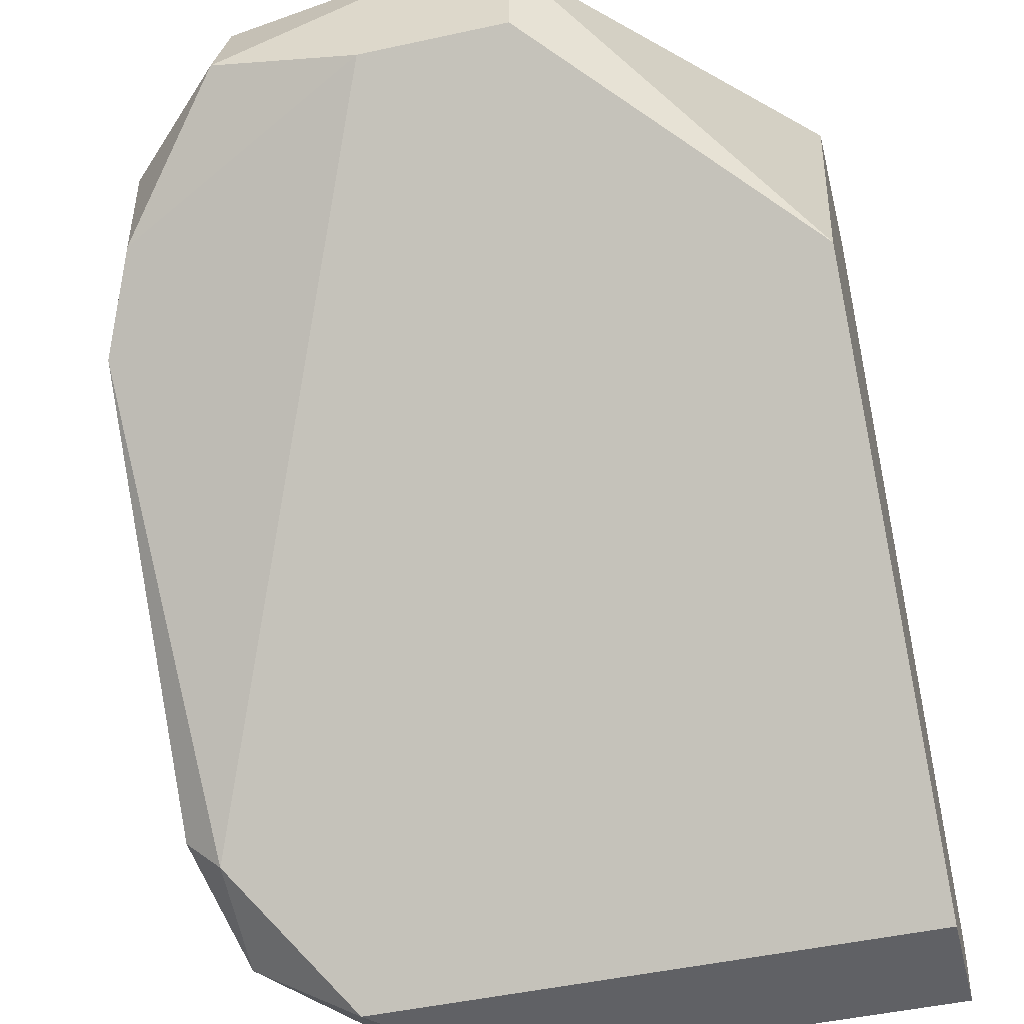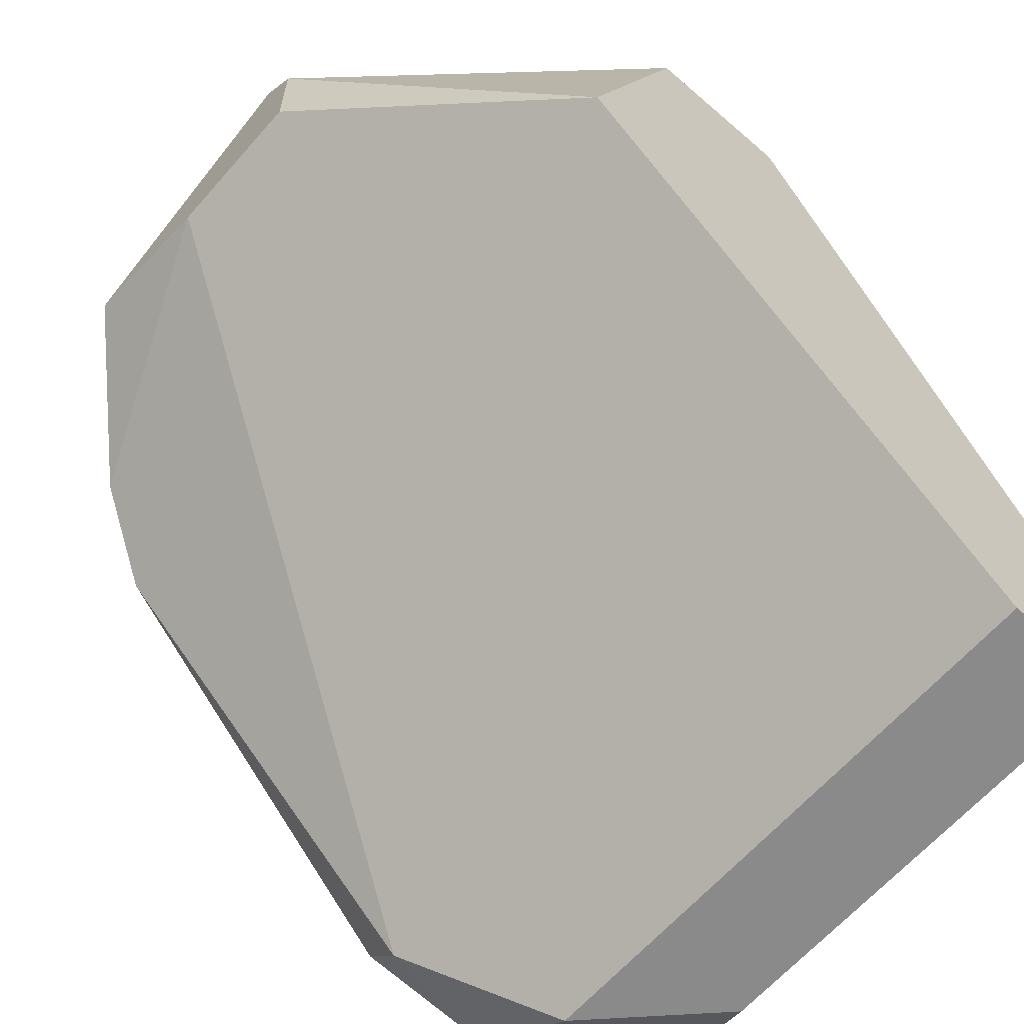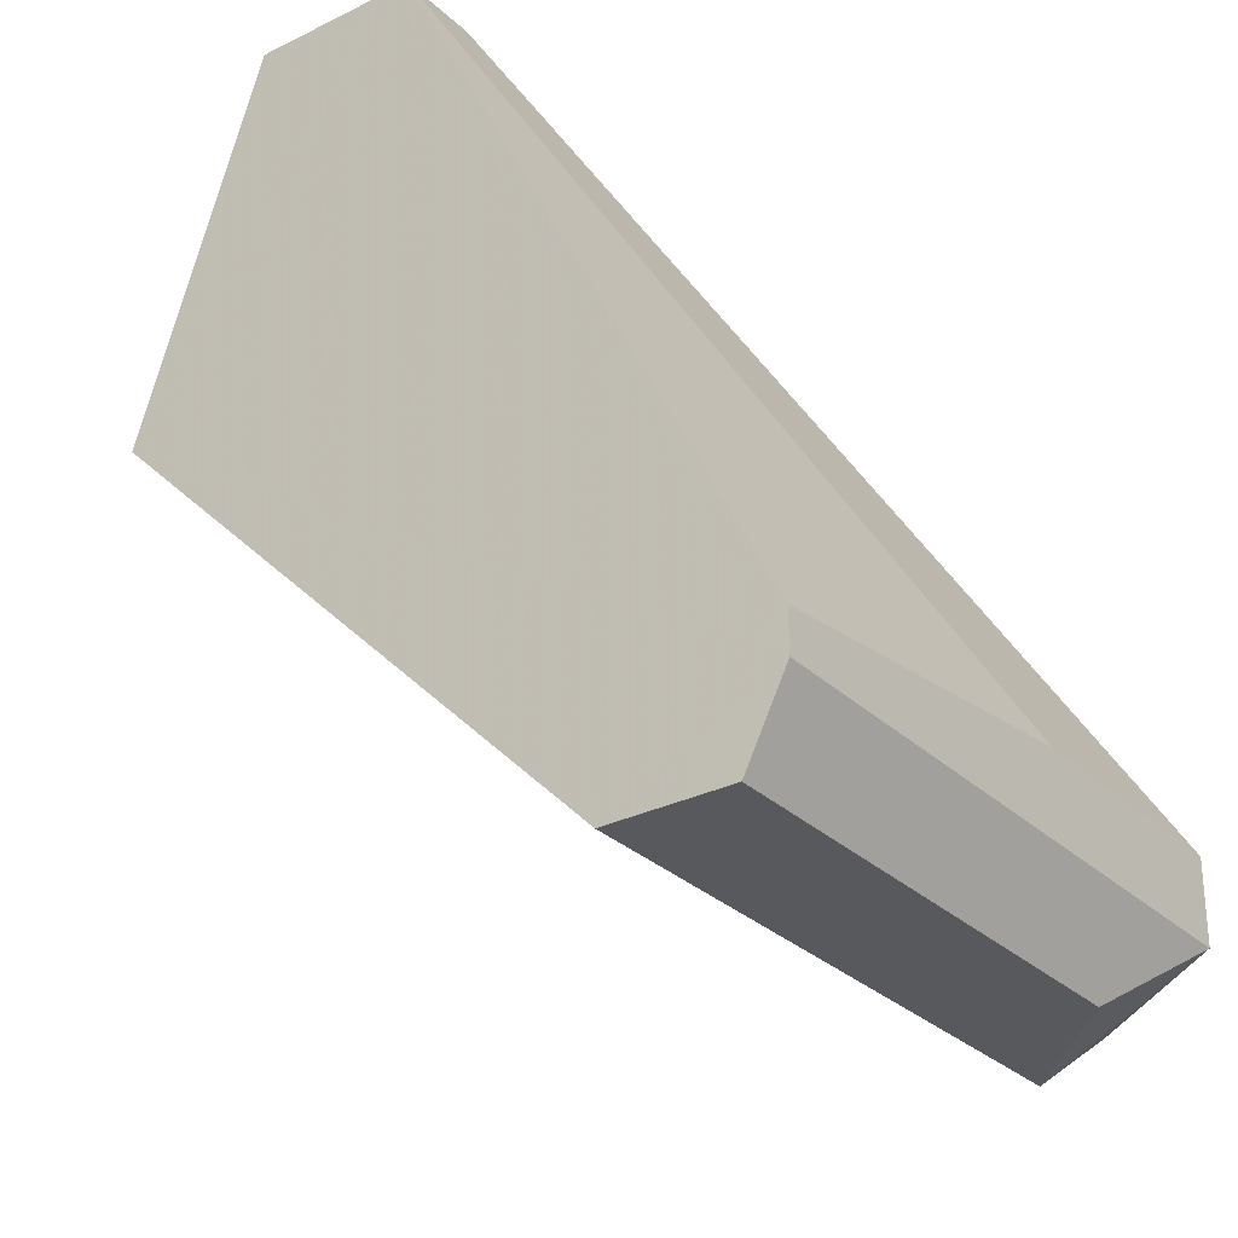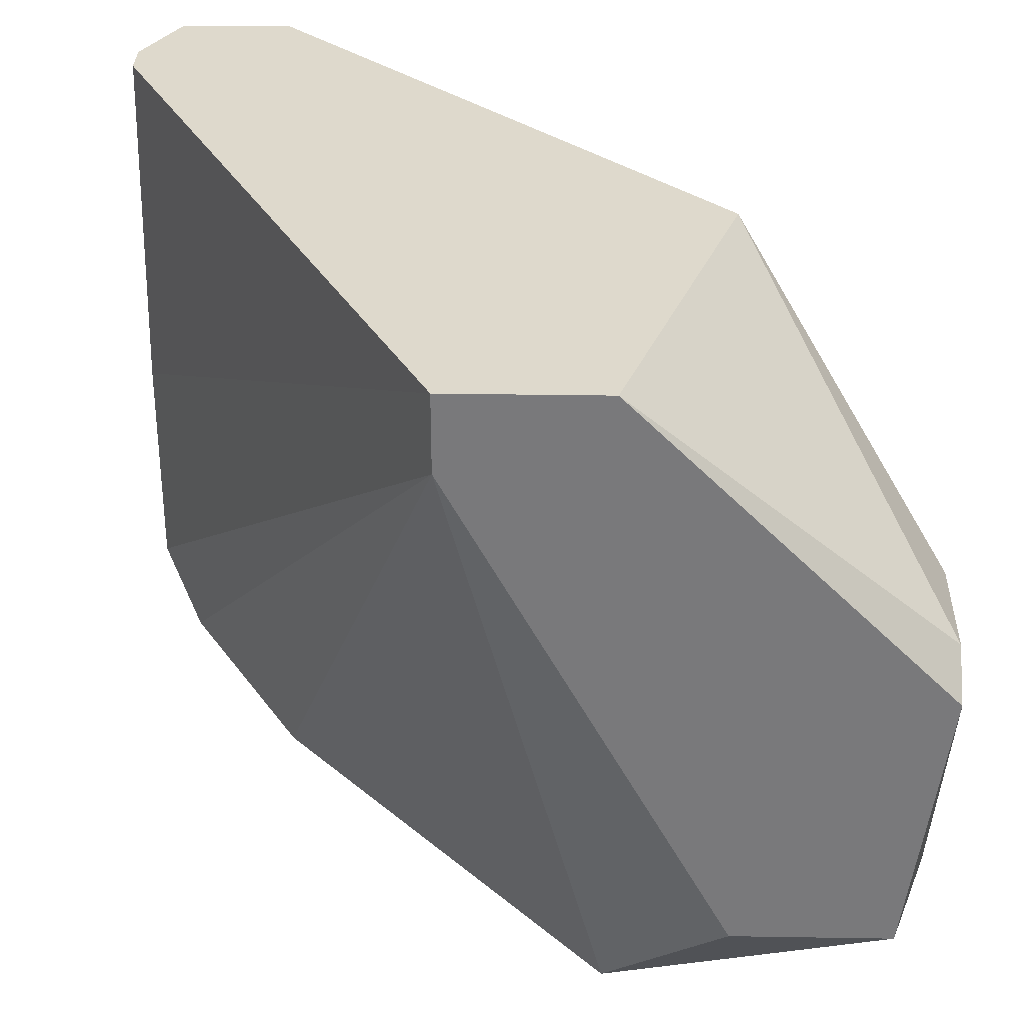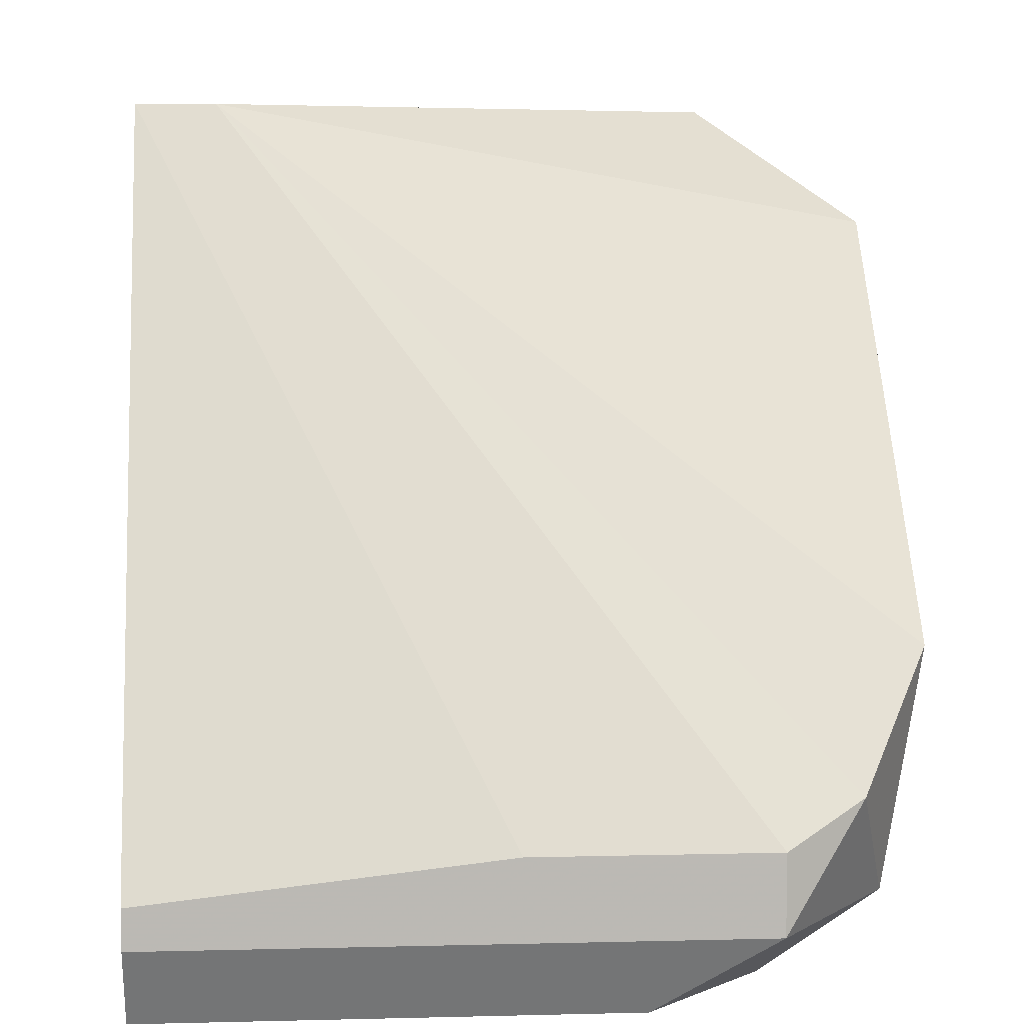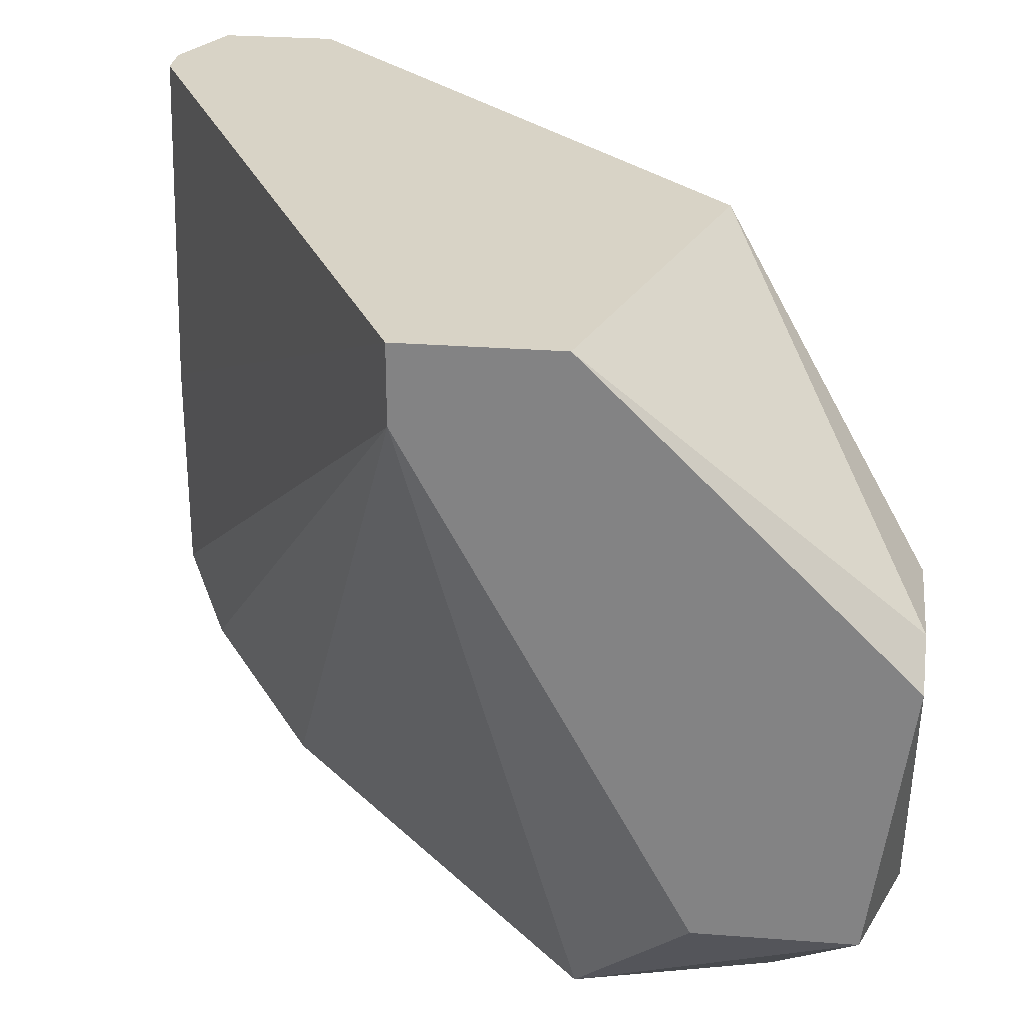
<metadata>
{"format":"obj","ext":"obj","renderer":"f3d","projection":"perspective","resolution":1024,"background":"white","views":[{"elev":-47.9,"azim":103.8,"up":"+Z"},{"elev":-63.5,"azim":138.8,"up":"+Z"},{"elev":-29.3,"azim":-143.6,"up":"+Z"},{"elev":32.0,"azim":1.3,"up":"+Y"},{"elev":7.2,"azim":-94.1,"up":"+Z"},{"elev":27.8,"azim":6.7,"up":"+Y"}]}
</metadata>
<code>
v -0.03204 -0.06191 -0.04863
v -0.03204 -0.06288 -0.04765
v -0.03009 -0.04437 -0.03109
v -0.03009 -0.04632 -0.03109
v -0.01937 -0.05899 -0.03109
v -0.0184 -0.05899 -0.03401
v -0.0184 -0.05509 -0.03499
v -0.0184 -0.05119 -0.03206
v -0.0184 -0.05119 -0.03499
v -0.0184 -0.05217 -0.03109
v -0.03886 -0.05314 -0.04765
v -0.03886 -0.05899 -0.0496
v -0.03886 -0.05899 -0.04765
v -0.03886 -0.04437 -0.0496
v -0.03886 -0.04437 -0.04863
v -0.03788 -0.06094 -0.04668
v -0.03788 -0.04437 -0.05155
v -0.03788 -0.05606 -0.05155
v -0.03496 -0.05899 -0.05155
v -0.03496 -0.04437 -0.05155
v -0.03496 -0.06191 -0.0496
v -0.03496 -0.06288 -0.04375
v -0.02619 -0.04437 -0.03109
v -0.02619 -0.06288 -0.03401
v -0.02327 -0.05899 -0.03109
v -0.02327 -0.04437 -0.03986
v -0.02327 -0.06288 -0.03888
v -0.02132 -0.06191 -0.03401
v -0.02132 -0.06191 -0.03693
f 27 29 28
f 18 12 14
f 3 26 14
f 14 26 20
f 1 20 9
f 20 26 9
f 3 5 23
f 26 3 23
f 23 5 10
f 14 12 11
f 5 3 4
f 3 11 4
f 24 4 22
f 4 16 22
f 12 18 19
f 18 20 19
f 20 1 19
f 24 22 2
f 24 5 25
f 5 4 25
f 4 24 25
f 10 5 6
f 9 10 6
f 3 14 15
f 14 11 15
f 11 3 15
f 1 29 27
f 24 2 27
f 2 1 27
f 16 12 21
f 22 16 21
f 12 19 21
f 19 1 21
f 1 2 21
f 2 22 21
f 18 14 17
f 20 18 17
f 14 20 17
f 1 9 7
f 29 1 7
f 6 29 7
f 9 6 7
f 9 26 8
f 26 23 8
f 10 9 8
f 23 10 8
f 12 16 13
f 11 12 13
f 16 4 13
f 4 11 13
f 5 24 28
f 6 5 28
f 29 6 28
f 24 27 28

</code>
